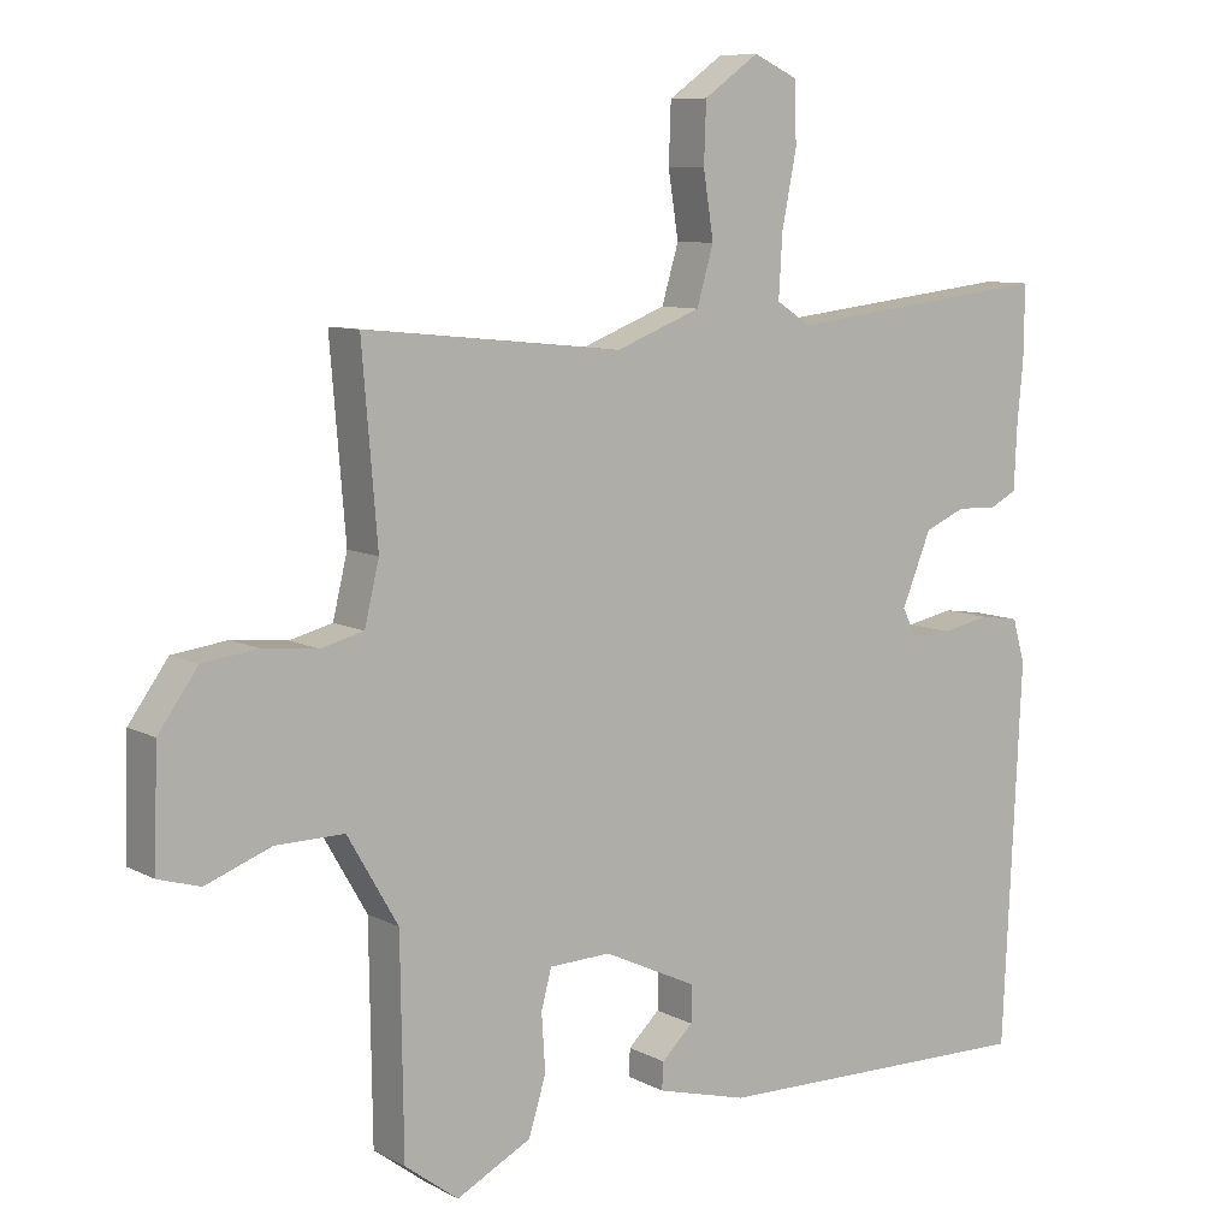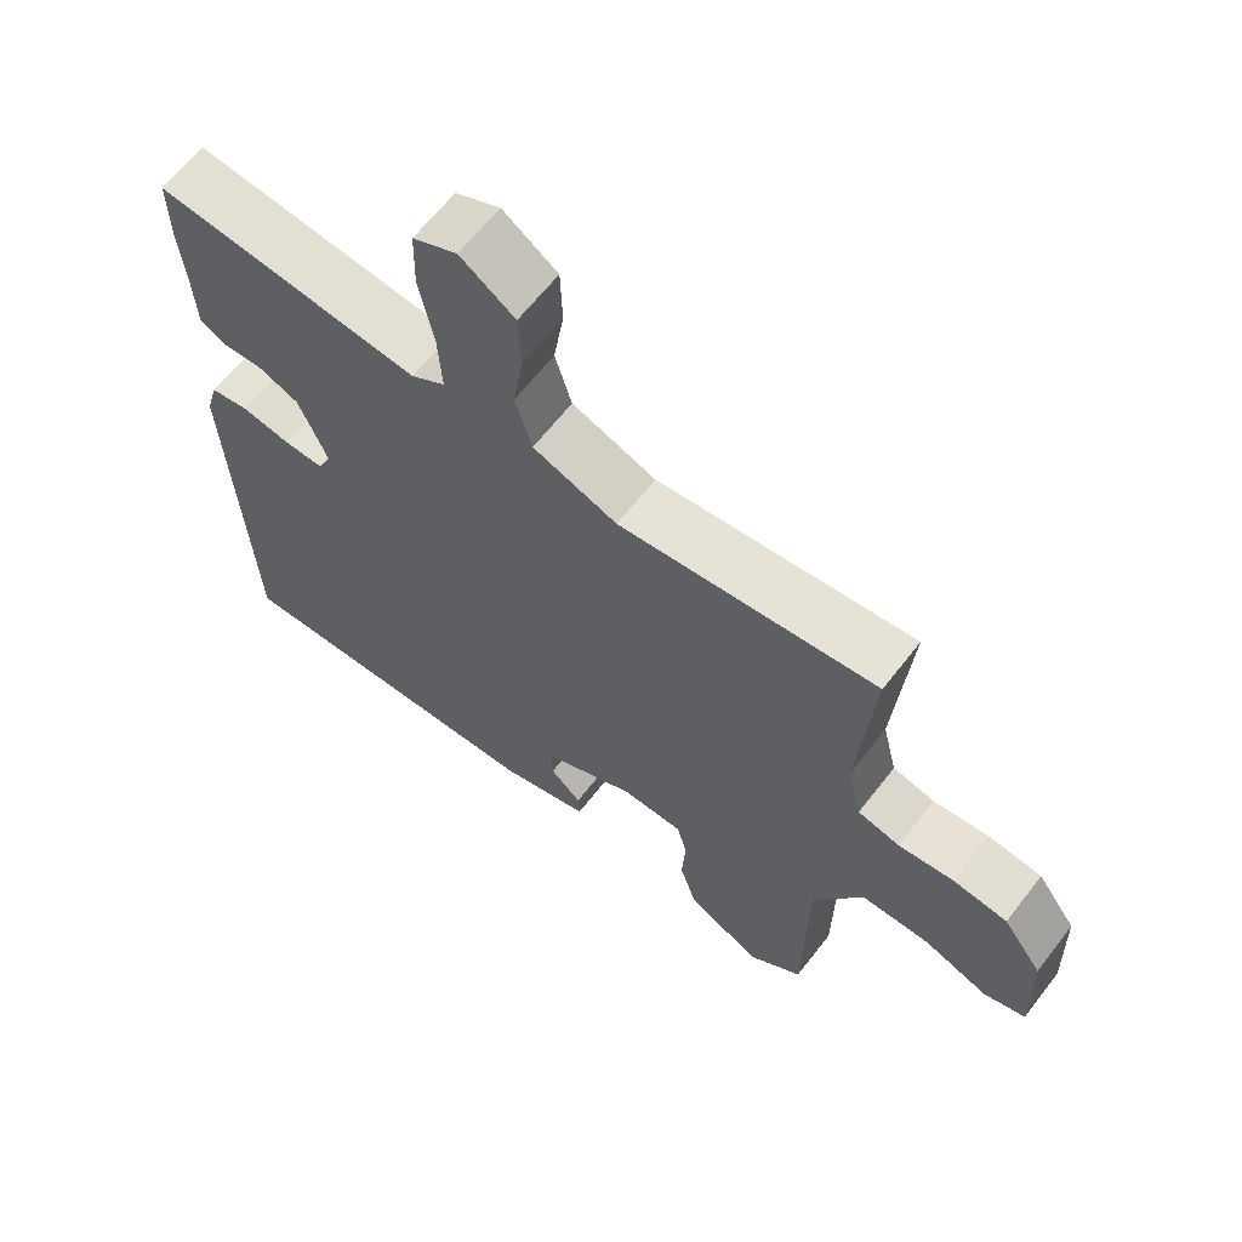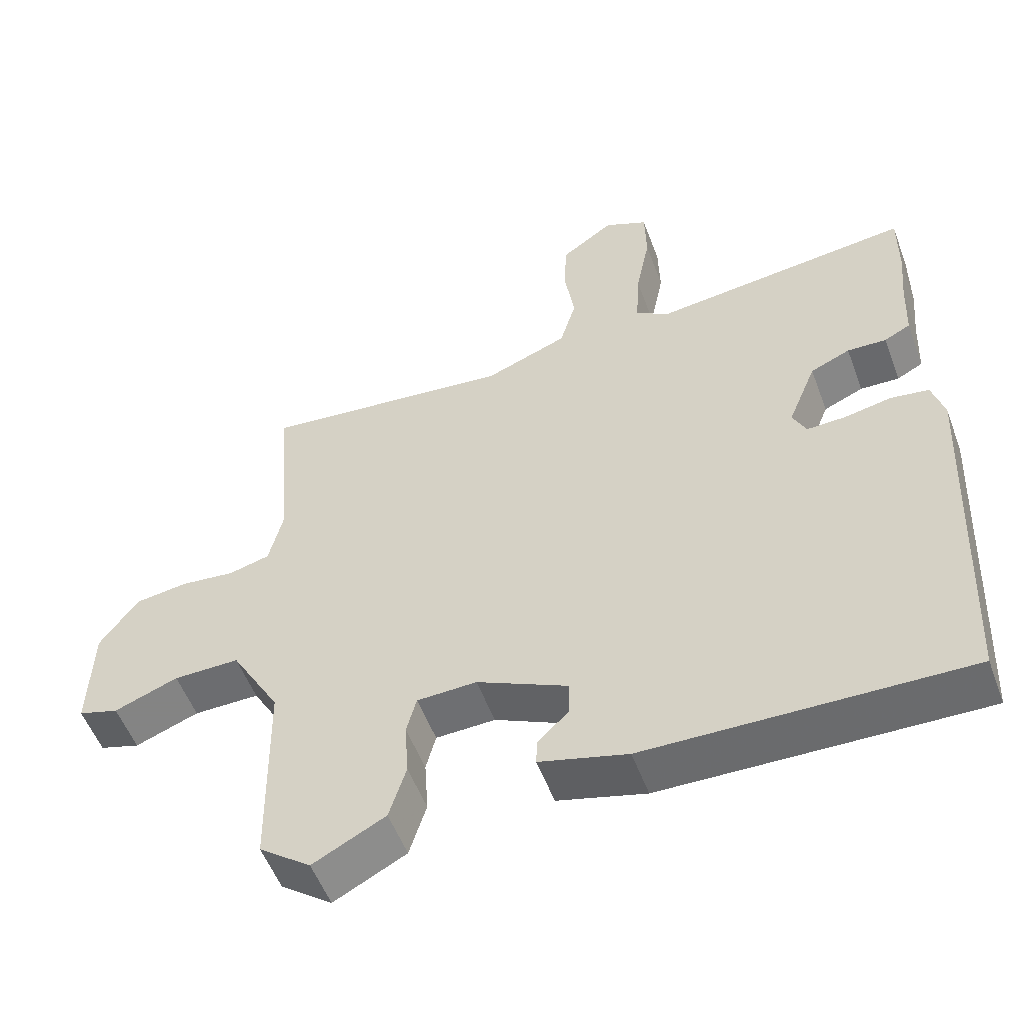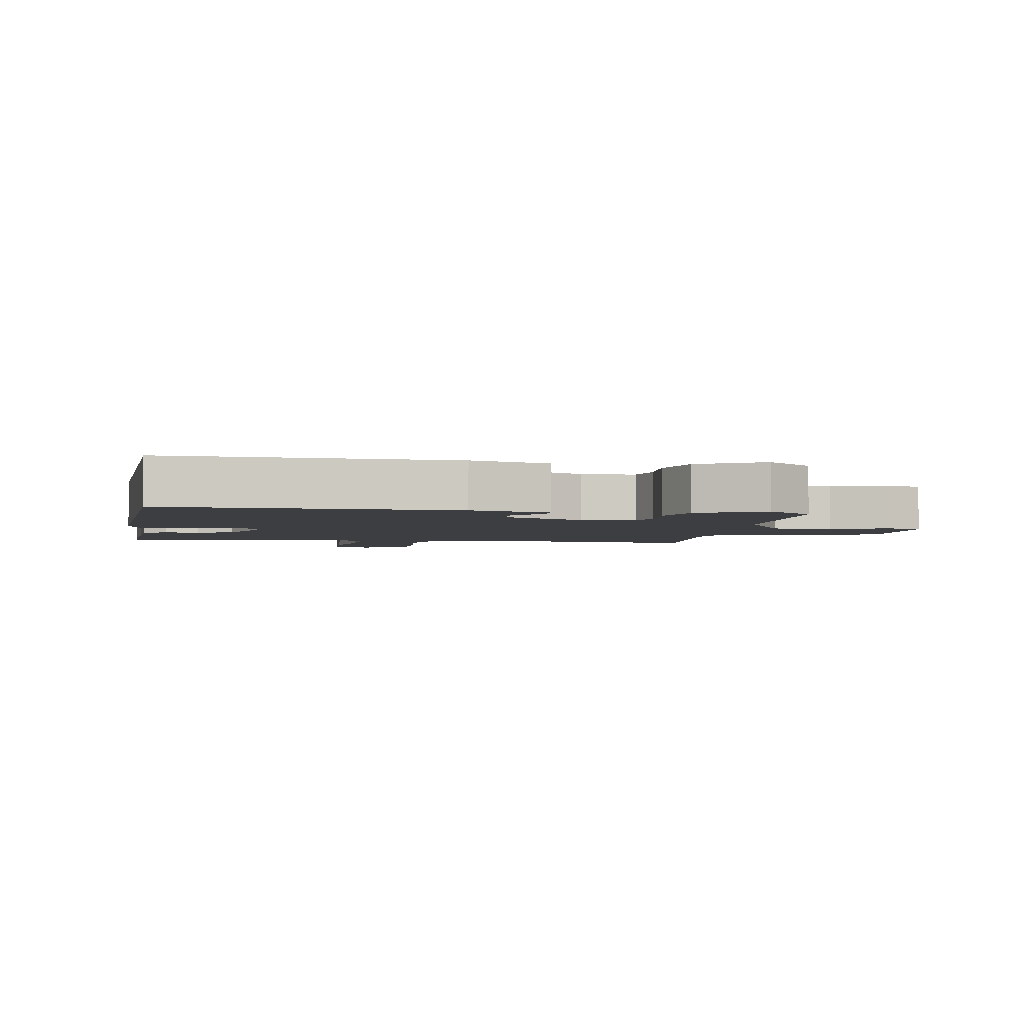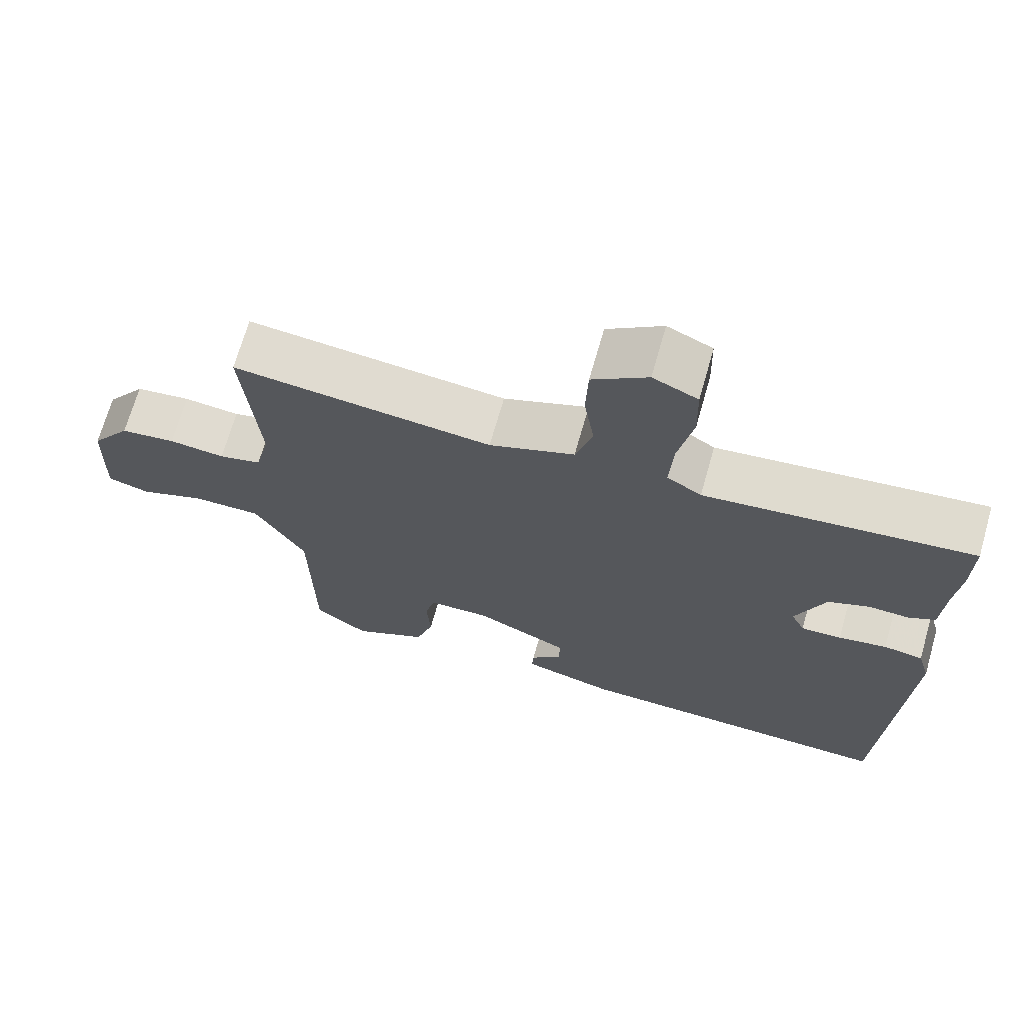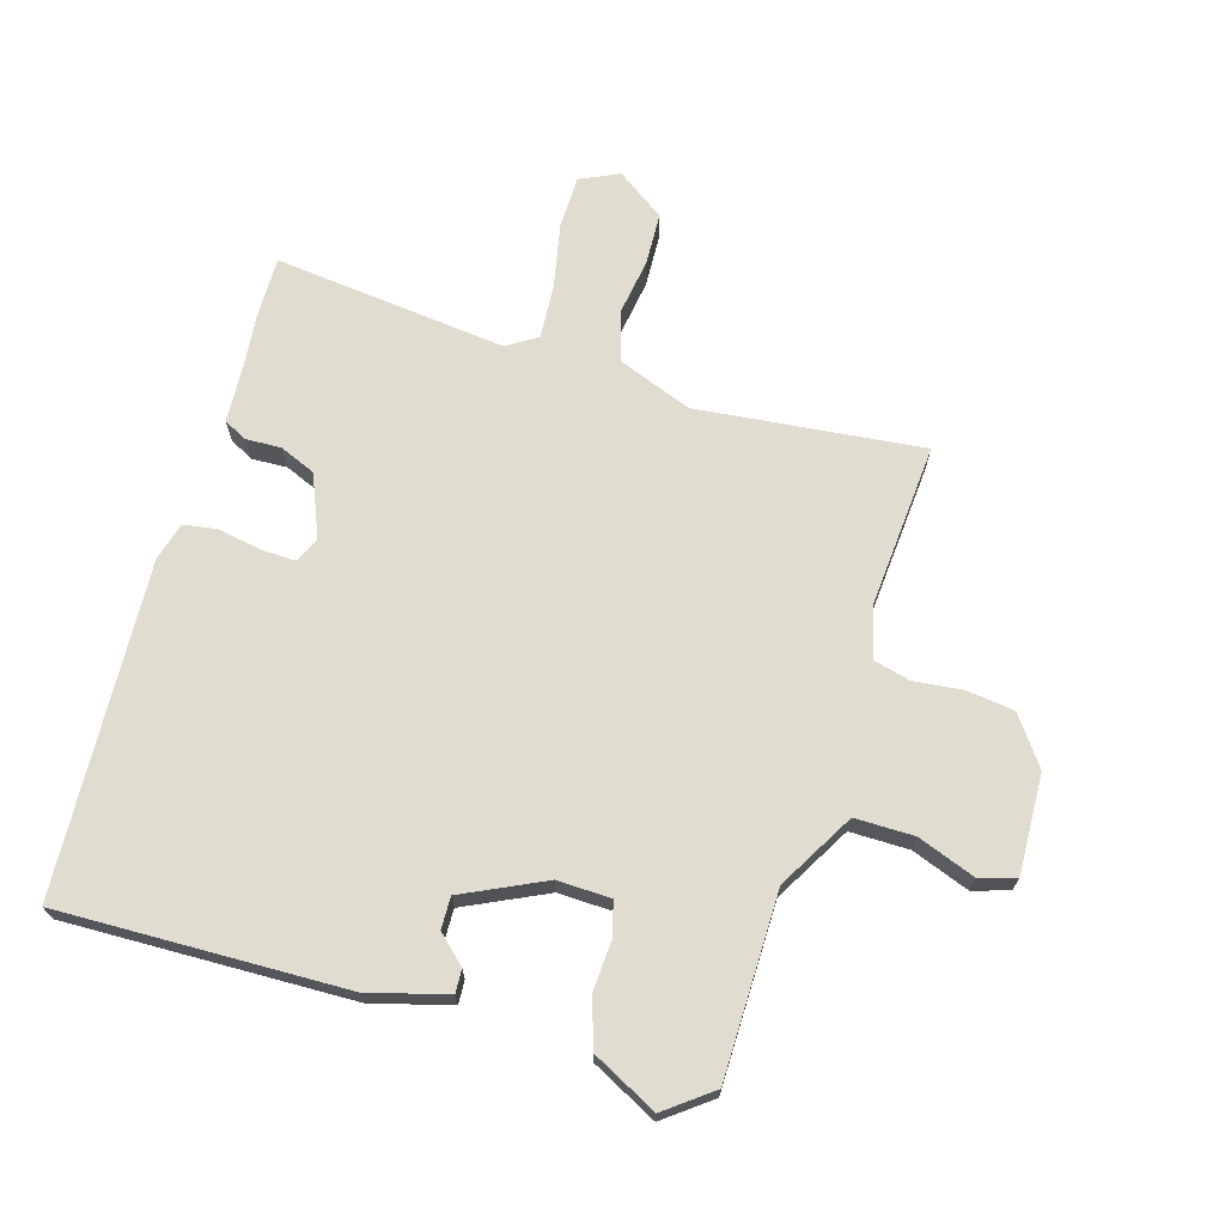
<metadata>
{"format":"obj","ext":"obj","renderer":"f3d","projection":"perspective","resolution":1024,"background":"white","views":[{"elev":8.8,"azim":-35.8,"up":"+Z"},{"elev":63.8,"azim":-142.3,"up":"+Z"},{"elev":-53.8,"azim":20.3,"up":"+Z"},{"elev":-3.3,"azim":170.3,"up":"+Y"},{"elev":69.2,"azim":15.9,"up":"+Z"},{"elev":69.4,"azim":-163.7,"up":"+Y"}]}
</metadata>
<code>
v 0.485 0.07 -0.508
v 0.037 0.07 -0.499
v -0.087 0.07 -0.466
v -0.085 0.07 -0.429
v -0.042 0.07 -0.388
v -0.041 0.07 -0.338
v -0.169 0.07 -0.278
v -0.253 0.07 -0.281
v -0.267 0.07 -0.334
v -0.262 0.07 -0.412
v -0.286 0.07 -0.489
v -0.388 0.07 -0.542
v -0.461 0.07 -0.487
v -0.465 0.07 -0.199
v -0.534 0.07 -0.08
v -0.627 0.07 -0.081
v -0.717 0.07 -0.115
v -0.774 0.07 -0.098
v -0.769 0.07 0.058
v -0.715 0.07 0.133
v -0.64 0.07 0.143
v -0.564 0.07 0.135
v -0.506 0.07 0.15
v -0.486 0.07 0.233
v -0.507 0.07 0.488
v -0.153 0.07 0.452
v -0.037 0.07 0.497
v -0.014 0.07 0.575
v -0.028 0.07 0.664
v -0.025 0.07 0.746
v 0.05 0.07 0.799
v 0.111 0.07 0.771
v 0.113 0.07 0.688
v 0.093 0.07 0.587
v 0.088 0.07 0.502
v 0.135 0.07 0.472
v 0.5 0.07 0.514
v 0.499 0.07 0.415
v 0.491 0.07 0.331
v 0.487 0.07 0.243
v 0.45 0.07 0.224
v 0.395 0.07 0.226
v 0.339 0.07 0.202
v 0.299 0.07 0.104
v 0.318 0.07 0.065
v 0.373 0.07 0.067
v 0.439 0.07 0.08
v 0.493 0.07 0.072
v 0.51 0.07 0.013
v 0.485 0 -0.508
v 0.037 0 -0.499
v -0.087 0 -0.466
v -0.085 0 -0.429
v -0.042 0 -0.388
v -0.041 0 -0.338
v -0.169 0 -0.278
v -0.253 0 -0.281
v -0.267 0 -0.334
v -0.262 0 -0.412
v -0.286 0 -0.489
v -0.388 0 -0.542
v -0.461 0 -0.487
v -0.465 0 -0.199
v -0.534 0 -0.08
v -0.627 0 -0.081
v -0.717 0 -0.115
v -0.774 0 -0.098
v -0.769 0 0.058
v -0.715 0 0.133
v -0.64 0 0.143
v -0.564 0 0.135
v -0.506 0 0.15
v -0.486 0 0.233
v -0.507 0 0.488
v -0.153 0 0.452
v -0.037 0 0.497
v -0.014 0 0.575
v -0.028 0 0.664
v -0.025 0 0.746
v 0.05 0 0.799
v 0.111 0 0.771
v 0.113 0 0.688
v 0.093 0 0.587
v 0.088 0 0.502
v 0.135 0 0.472
v 0.5 0 0.514
v 0.499 0 0.415
v 0.491 0 0.331
v 0.487 0 0.243
v 0.45 0 0.224
v 0.395 0 0.226
v 0.339 0 0.202
v 0.299 0 0.104
v 0.318 0 0.065
v 0.373 0 0.067
v 0.439 0 0.08
v 0.493 0 0.072
v 0.51 0 0.013
f 1 2 3
f 49 1 3
f 48 49 3
f 47 48 3
f 46 47 3
f 45 46 3
f 44 45 3
f 43 44 3
f 39 40 41 42
f 39 42 43
f 38 39 43
f 37 38 43
f 36 37 43
f 35 36 43
f 32 33 34
f 31 32 34
f 30 31 34
f 29 30 34
f 28 29 34
f 27 28 34 35
f 26 27 35 43
f 24 25 26 43
f 20 21 22
f 19 20 22
f 18 19 22
f 17 18 22
f 16 17 22
f 15 16 22 23
f 23 24 43
f 15 23 43
f 14 15 43
f 12 13 14
f 11 12 14
f 10 11 14
f 9 10 14
f 3 4 5
f 43 3 5
f 43 5 6
f 8 9 14
f 7 8 14 43
f 6 7 43
f 52 51 50
f 52 50 98
f 52 98 97
f 52 97 96
f 52 96 95
f 52 95 94
f 52 94 93
f 52 93 92
f 91 90 89 88
f 92 91 88
f 92 88 87
f 92 87 86
f 92 86 85
f 92 85 84
f 83 82 81
f 83 81 80
f 83 80 79
f 83 79 78
f 83 78 77
f 84 83 77 76
f 92 84 76 75
f 92 75 74 73
f 71 70 69
f 71 69 68
f 71 68 67
f 71 67 66
f 71 66 65
f 72 71 65 64
f 92 73 72
f 92 72 64
f 92 64 63
f 63 62 61
f 63 61 60
f 63 60 59
f 63 59 58
f 54 53 52
f 54 52 92
f 55 54 92
f 63 58 57
f 92 63 57 56
f 92 56 55
f 1 50 51 2
f 2 51 52 3
f 3 52 53 4
f 4 53 54 5
f 5 54 55 6
f 6 55 56 7
f 7 56 57 8
f 8 57 58 9
f 9 58 59 10
f 10 59 60 11
f 11 60 61 12
f 12 61 62 13
f 13 62 63 14
f 14 63 64 15
f 15 64 65 16
f 16 65 66 17
f 17 66 67 18
f 18 67 68 19
f 19 68 69 20
f 20 69 70 21
f 21 70 71 22
f 22 71 72 23
f 23 72 73 24
f 24 73 74 25
f 25 74 75 26
f 26 75 76 27
f 27 76 77 28
f 28 77 78 29
f 29 78 79 30
f 30 79 80 31
f 31 80 81 32
f 32 81 82 33
f 33 82 83 34
f 34 83 84 35
f 35 84 85 36
f 36 85 86 37
f 37 86 87 38
f 38 87 88 39
f 39 88 89 40
f 40 89 90 41
f 41 90 91 42
f 42 91 92 43
f 43 92 93 44
f 44 93 94 45
f 45 94 95 46
f 46 95 96 47
f 47 96 97 48
f 48 97 98 49
f 49 98 50 1

</code>
